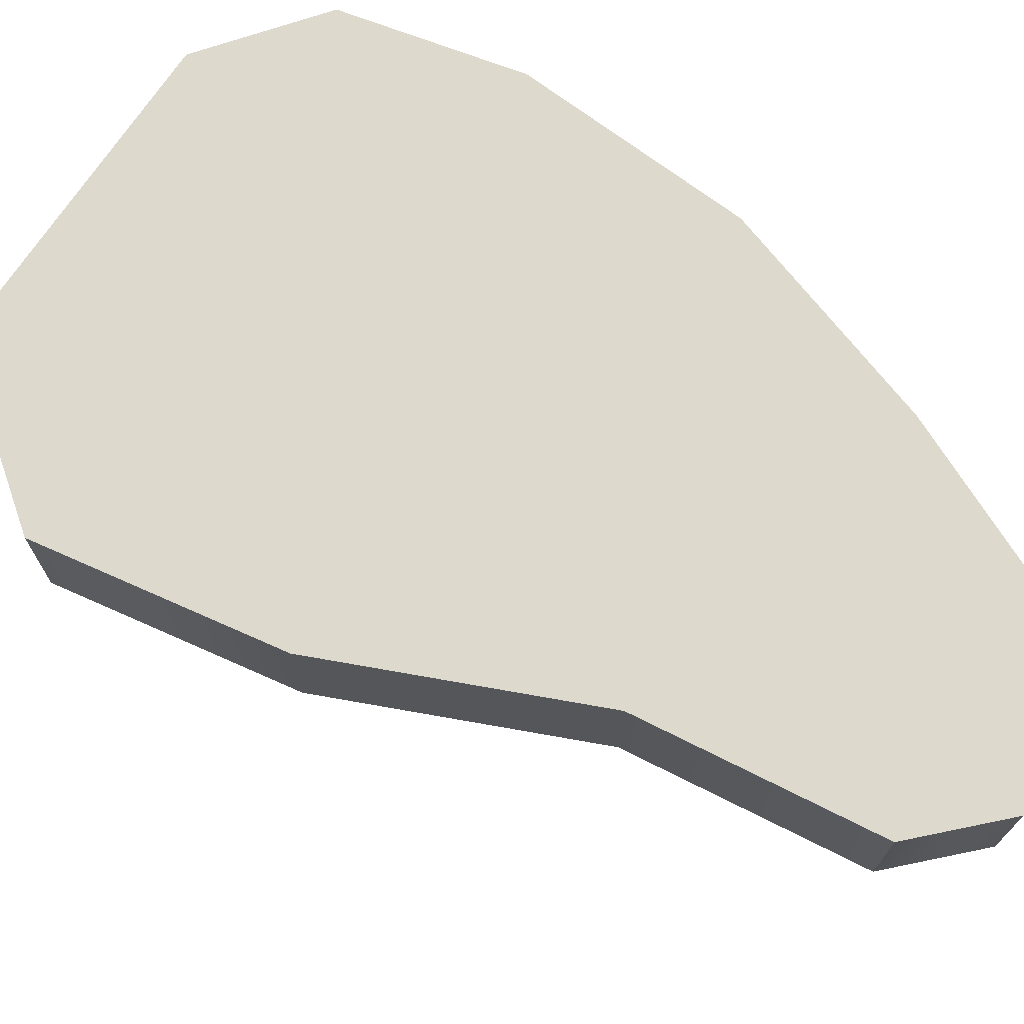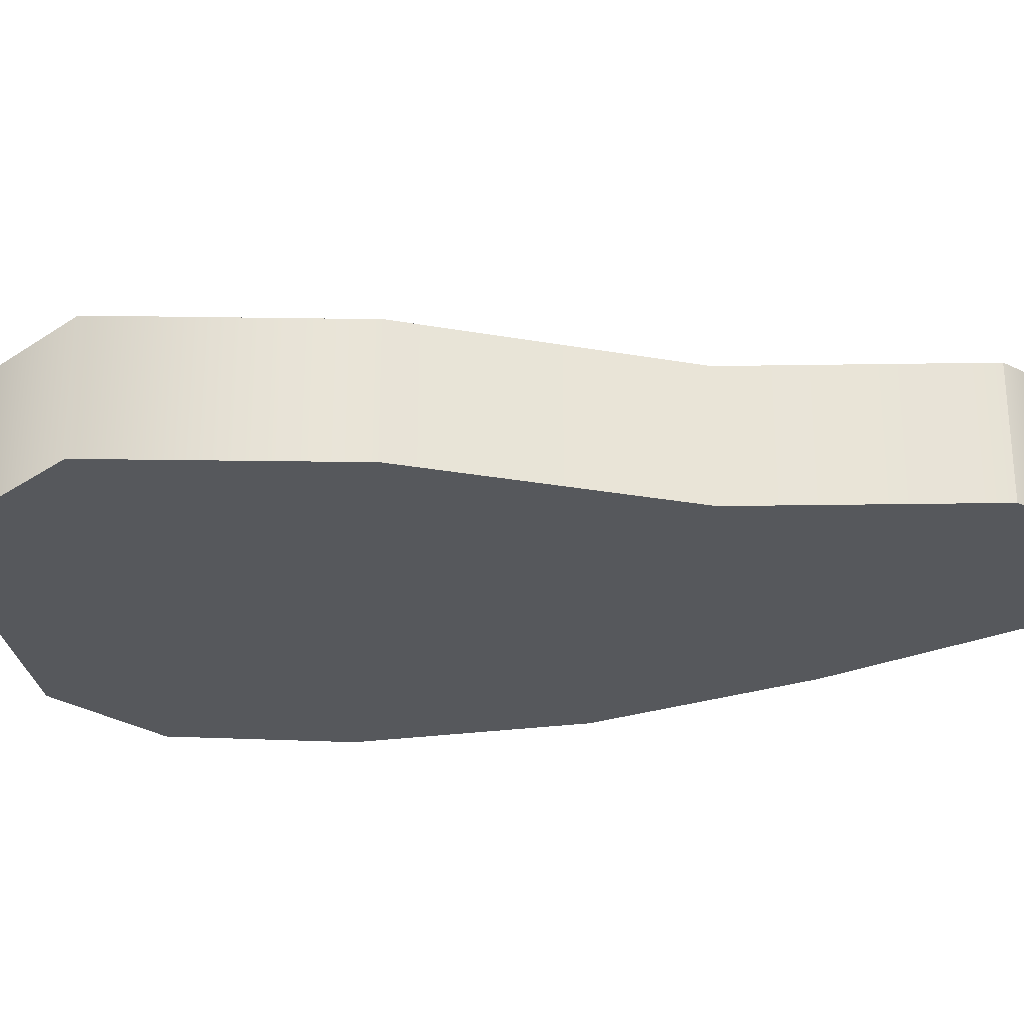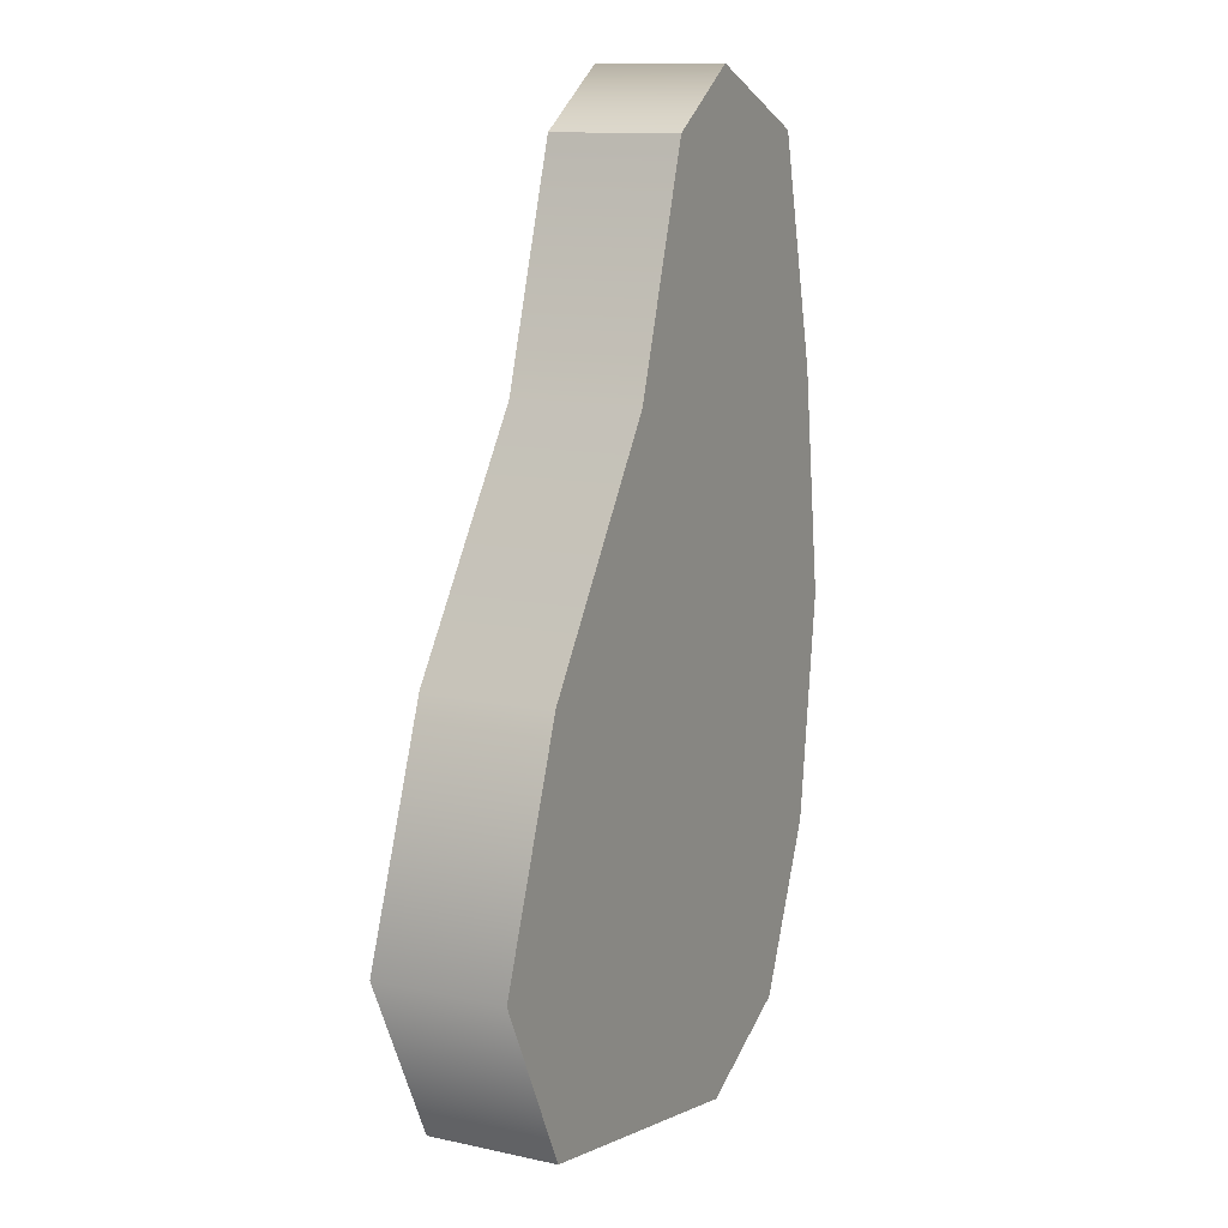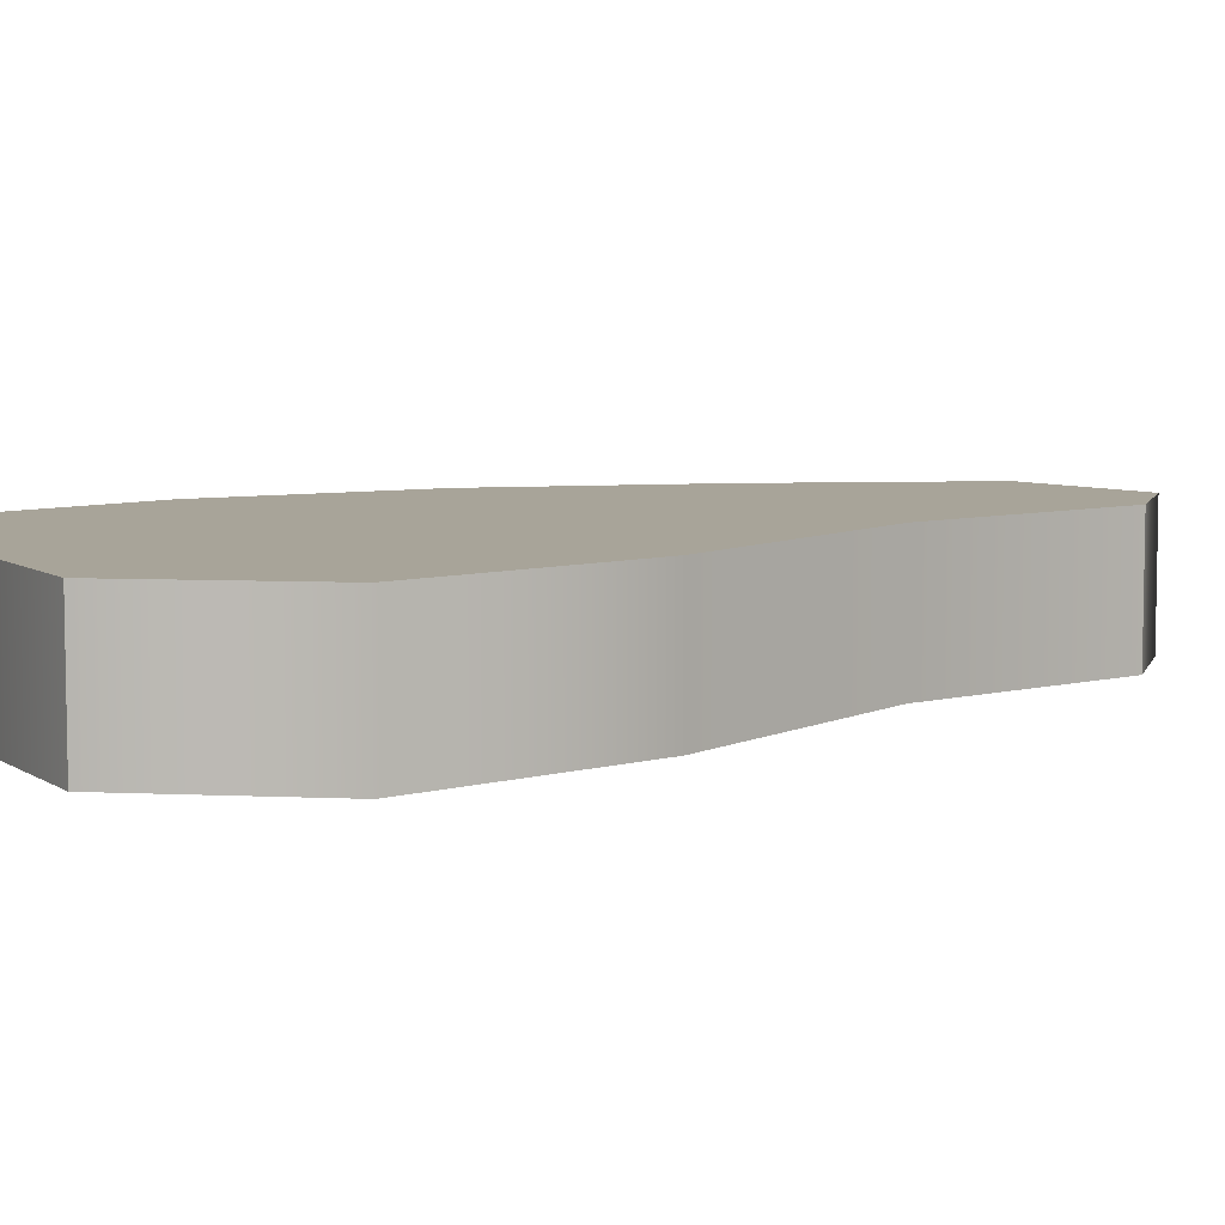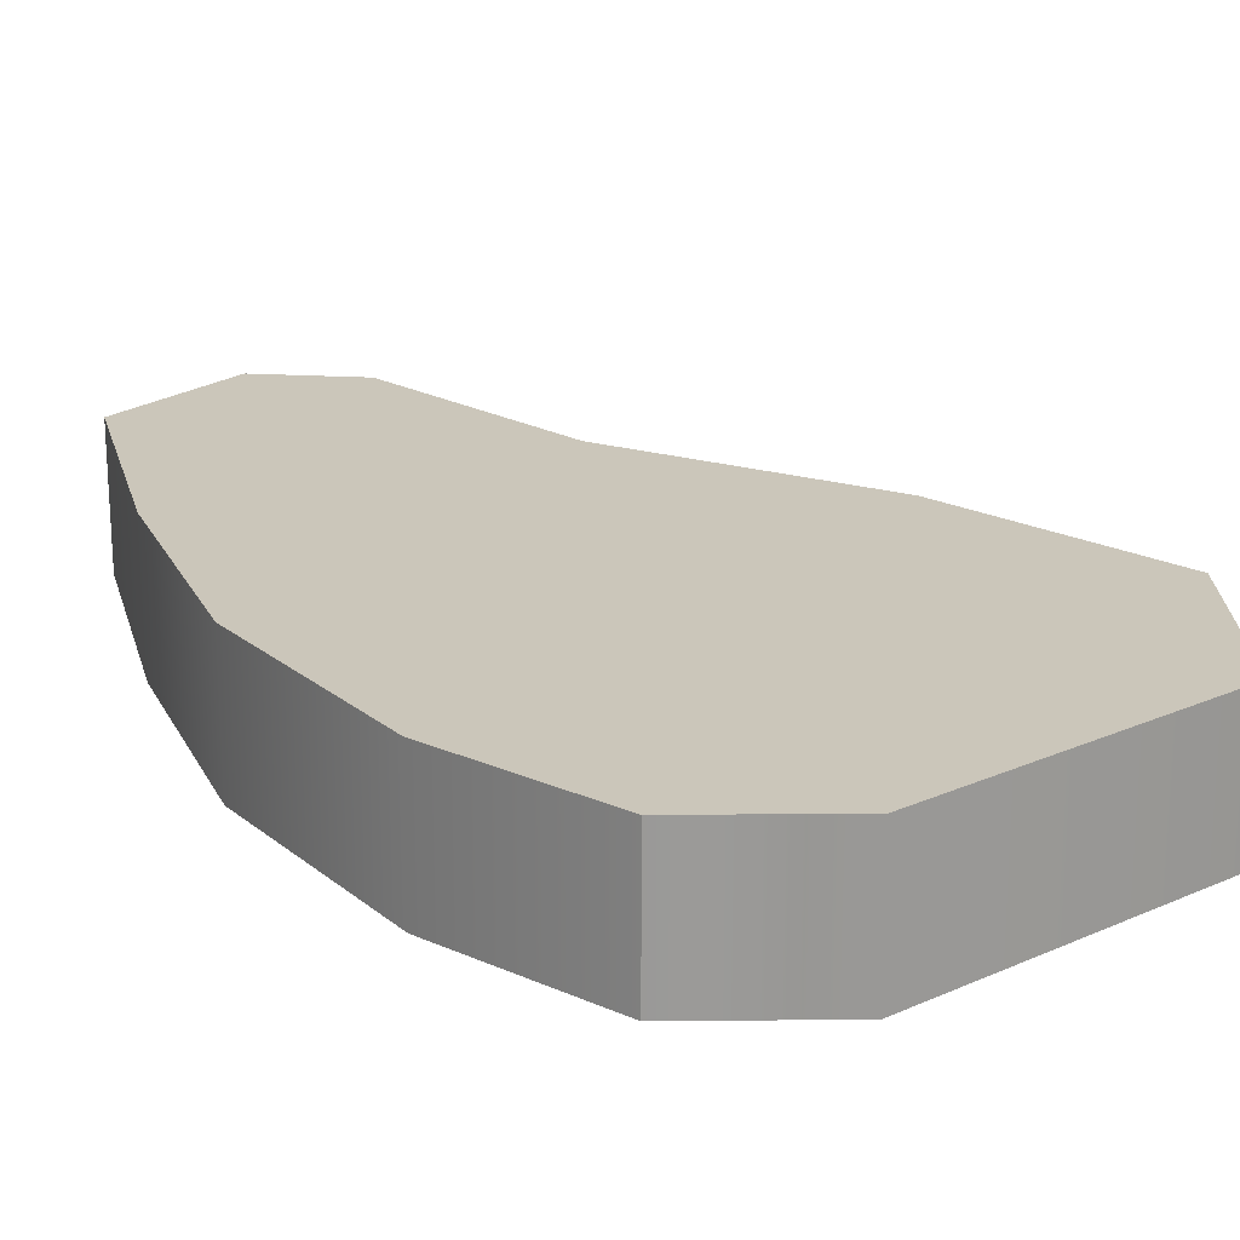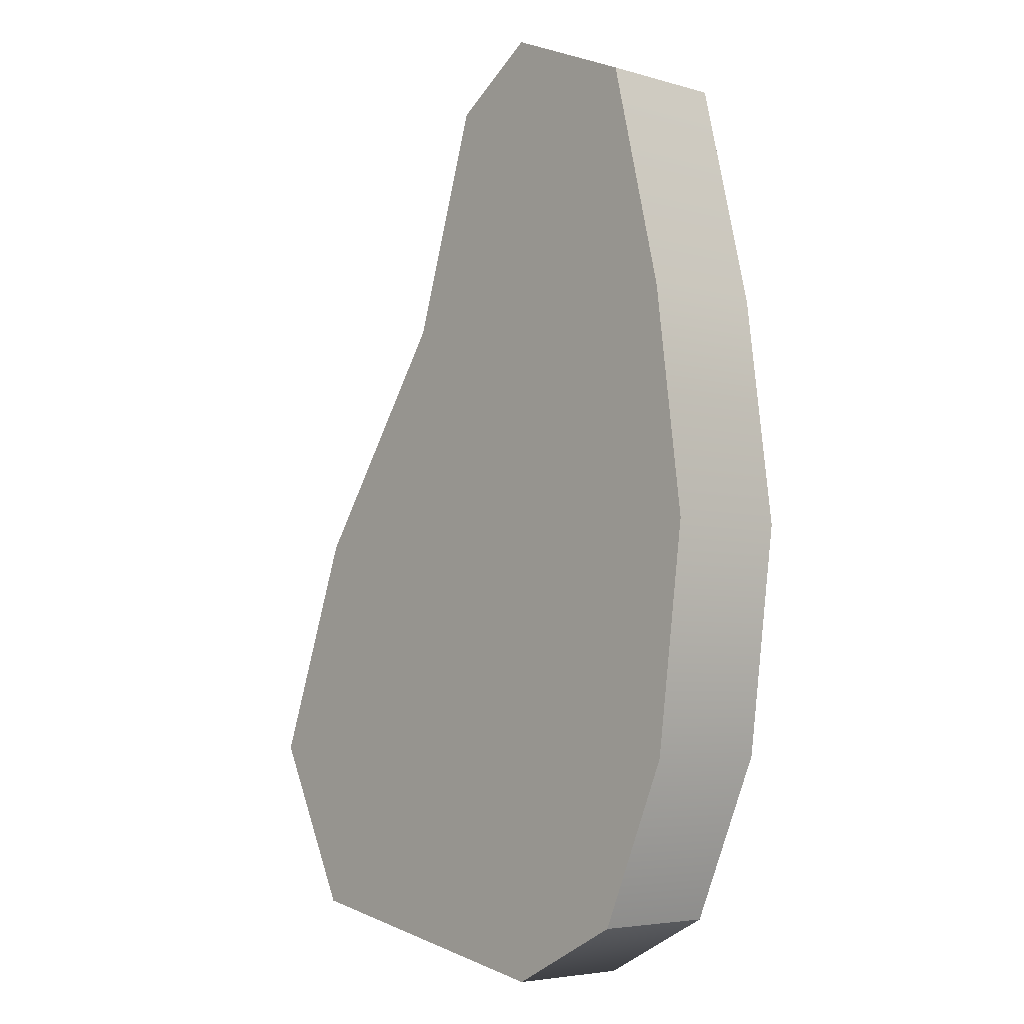
<metadata>
{"format":"obj","ext":"obj","renderer":"f3d","projection":"perspective","resolution":1024,"background":"white","views":[{"elev":71.9,"azim":-45.7,"up":"+Y"},{"elev":-27.8,"azim":-71.0,"up":"+Y"},{"elev":11.8,"azim":-62.6,"up":"+Z"},{"elev":7.1,"azim":-109.0,"up":"+Y"},{"elev":21.1,"azim":152.0,"up":"+Y"},{"elev":-5.1,"azim":48.2,"up":"+Z"}]}
</metadata>
<code>
g default
v -0.04774 -0.0353 0.2471
v 0 -0.0353 0.2793
v 0.07599 -0.0353 0.2471
v -0.04774 0.0353 0.2471
v 0 0.0353 0.2793
v 0.07599 0.0353 0.2471
v -0.08704 0.0353 0.1235
v 0 0.0353 0.1235
v 0.1059 0.0353 0.1235
v -0.1712 0.0353 0
v 0 0.0353 0
v 0.1219 0.0353 0
v -0.2169 0.0353 -0.1235
v 0 0.0353 -0.1235
v 0.1059 0.0353 -0.1235
v -0.1712 0.0353 -0.2153
v 0 0.0353 -0.2471
v 0.06694 0.0353 -0.213
v -0.1712 -0.0353 -0.2153
v 0 -0.0353 -0.2471
v 0.06694 -0.0353 -0.213
v -0.2169 -0.0353 -0.1235
v 0 -0.0353 -0.1235
v 0.1059 -0.0353 -0.1235
v -0.1712 -0.0353 0
v 0 -0.0353 0
v 0.1219 -0.0353 0
v -0.08704 -0.0353 0.1235
v 0 -0.0353 0.1235
v 0.1059 -0.0353 0.1235
g pCube42
f 1 2 5 4
f 2 3 6 5
f 4 5 8 7
f 5 6 9 8
f 7 8 11 10
f 8 9 12 11
f 10 11 14 13
f 11 12 15 14
f 13 14 17 16
f 14 15 18 17
f 16 17 20 19
f 17 18 21 20
f 19 20 23 22
f 20 21 24 23
f 22 23 26 25
f 23 24 27 26
f 25 26 29 28
f 26 27 30 29
f 28 29 2 1
f 29 30 3 2
f 24 21 18 15
f 27 24 15 12
f 30 27 12 9
f 3 30 9 6
f 19 22 13 16
f 22 25 10 13
f 25 28 7 10
f 28 1 4 7

</code>
